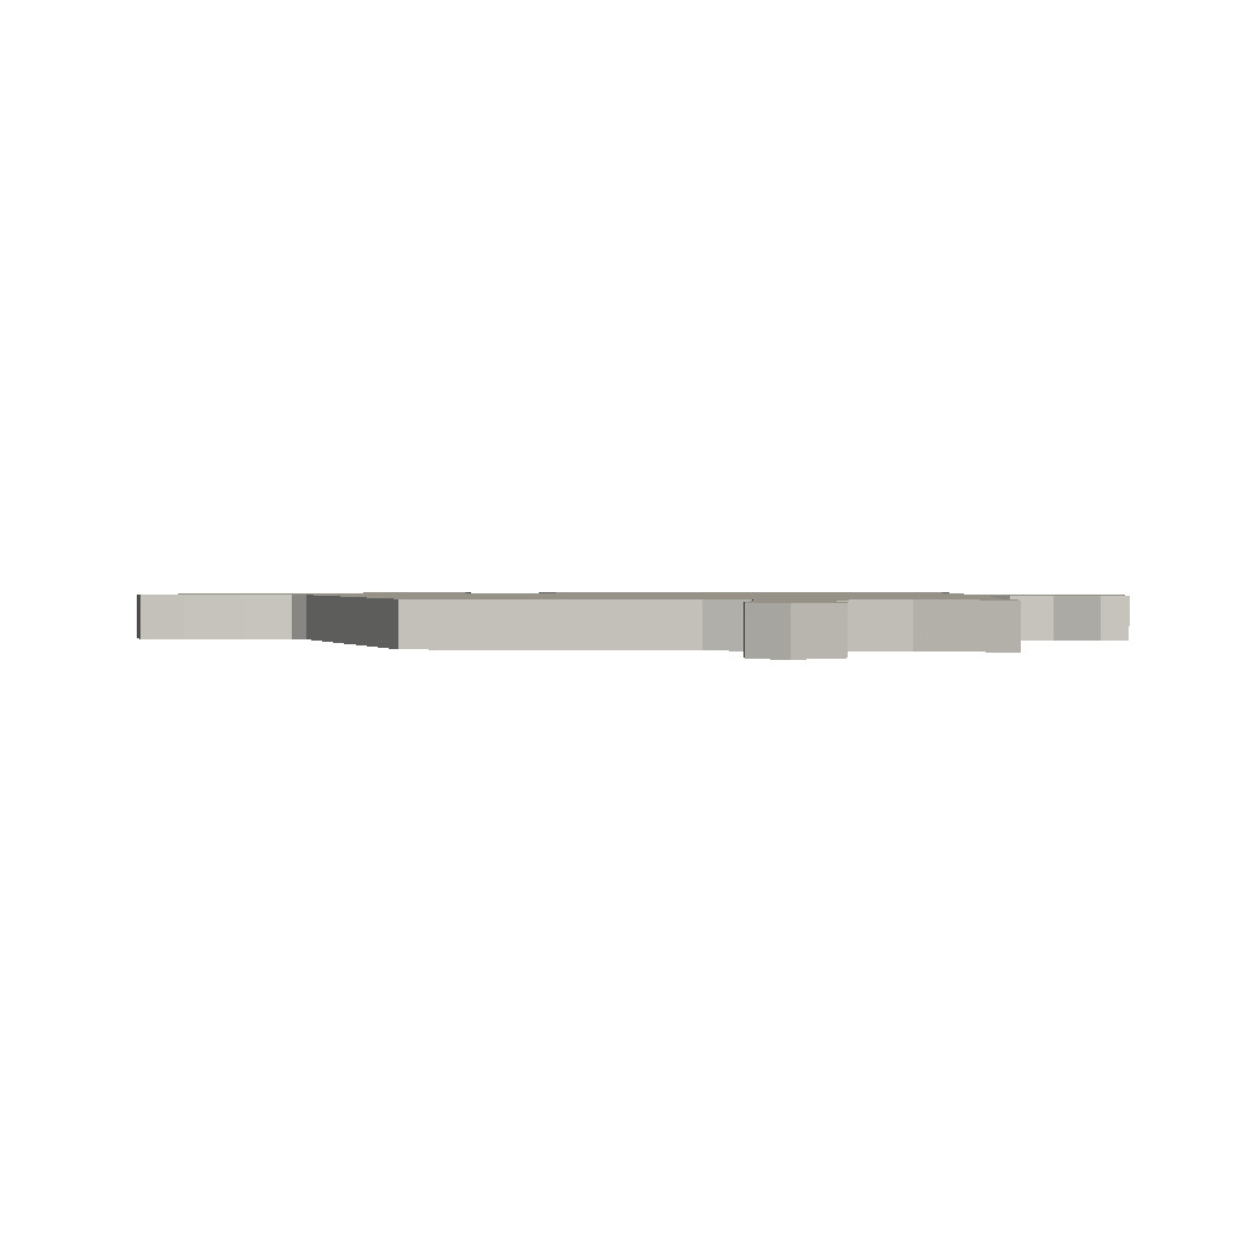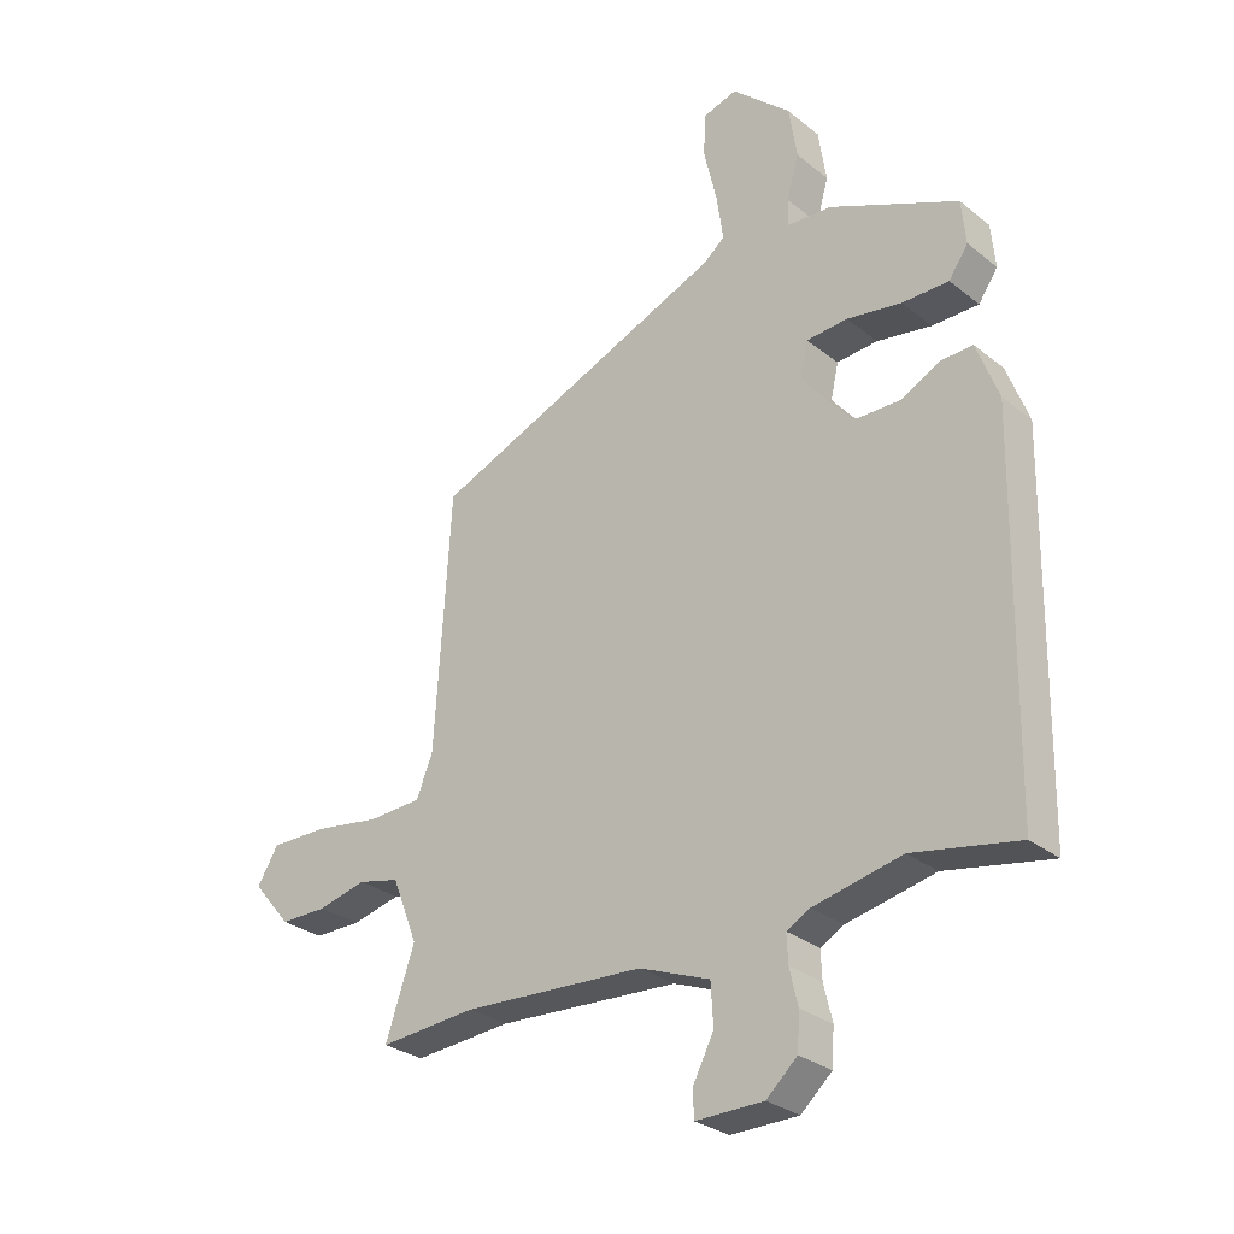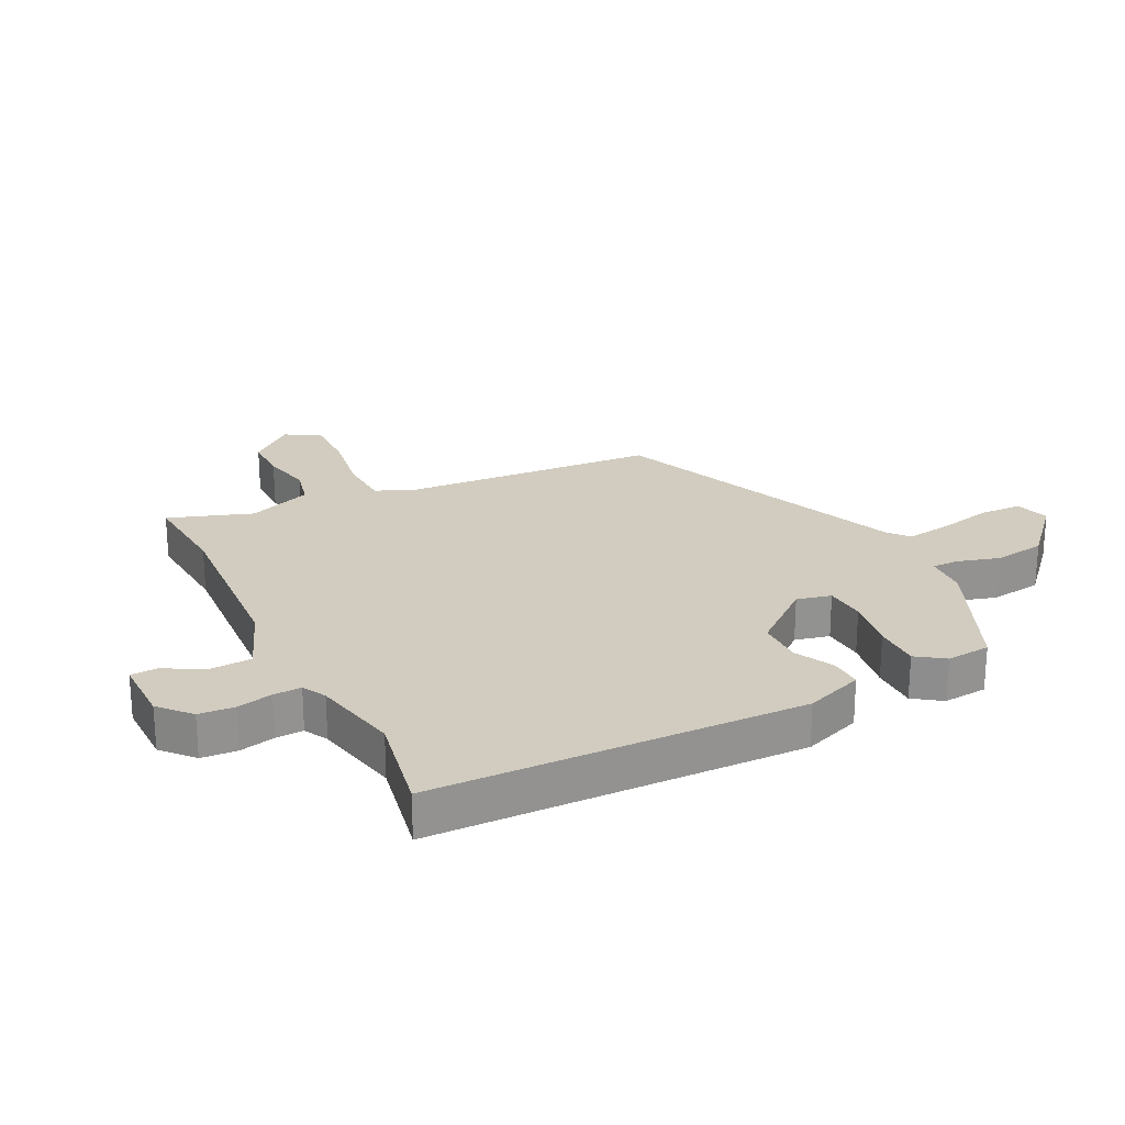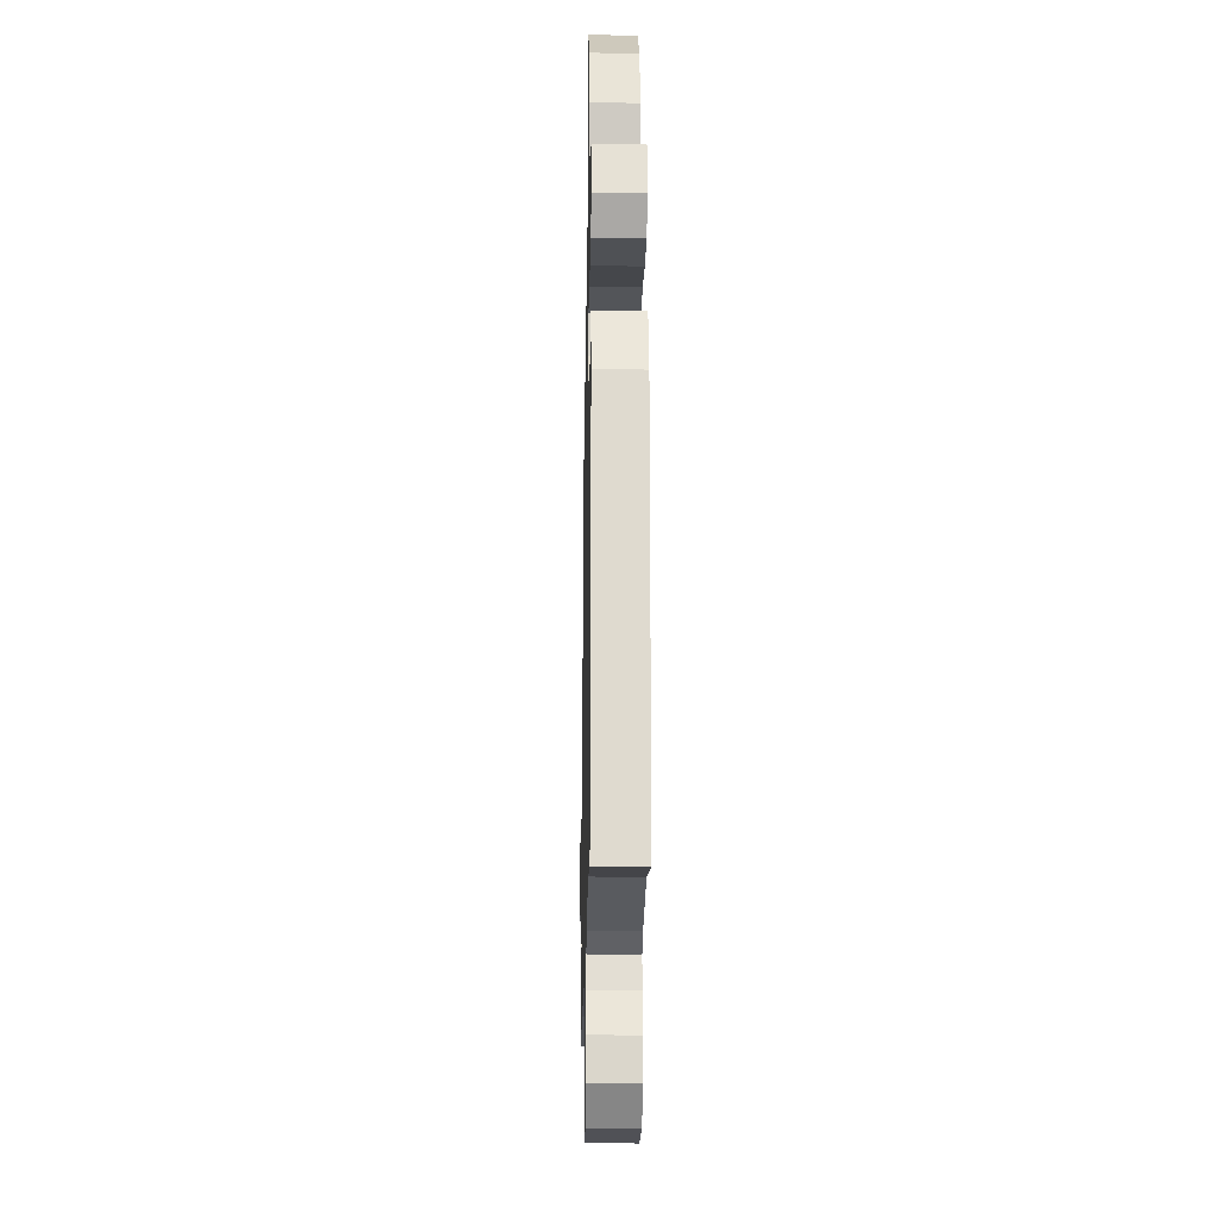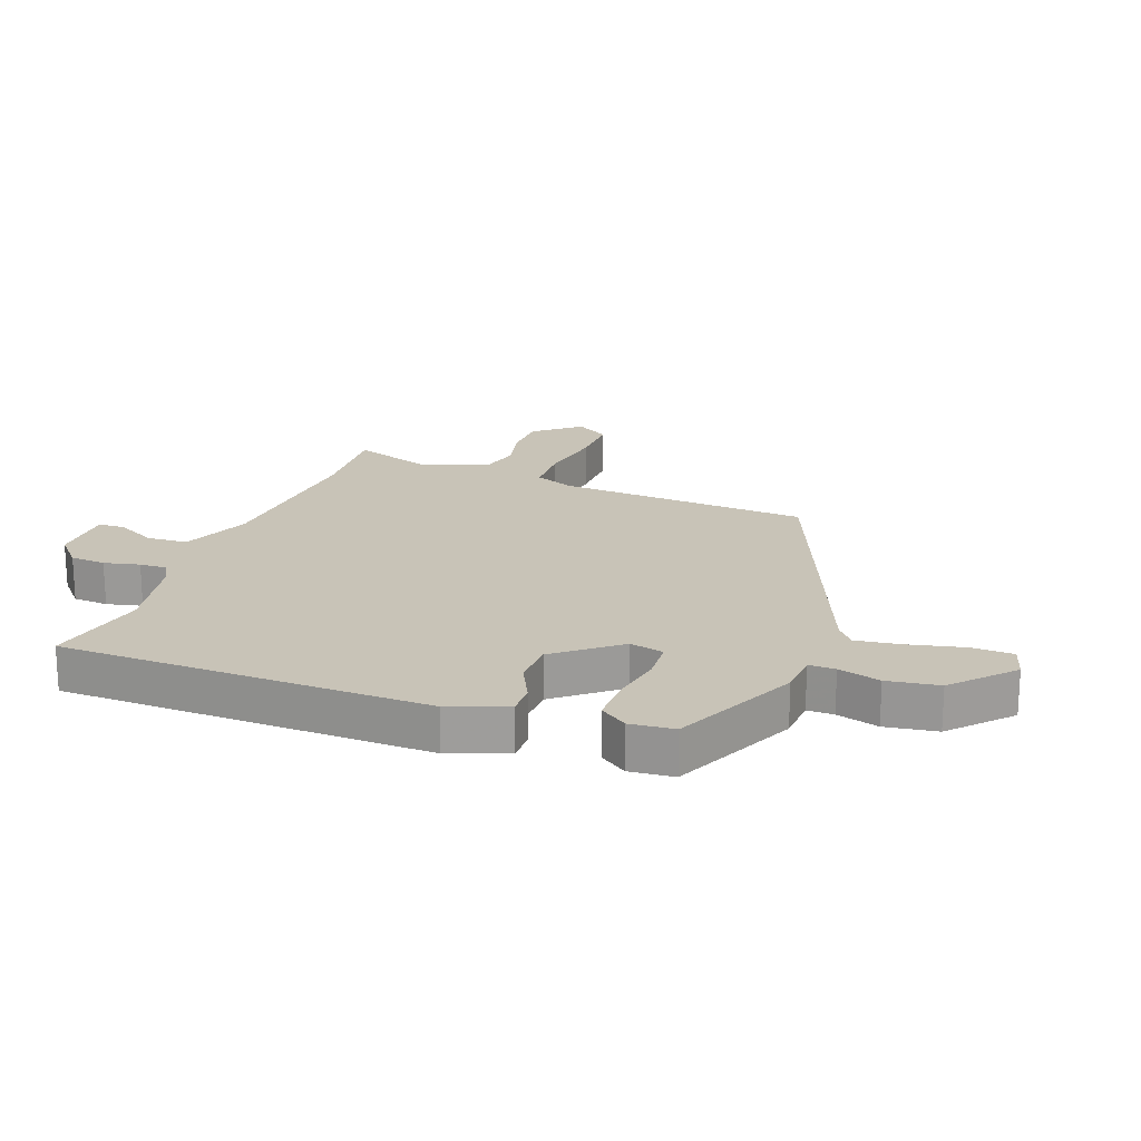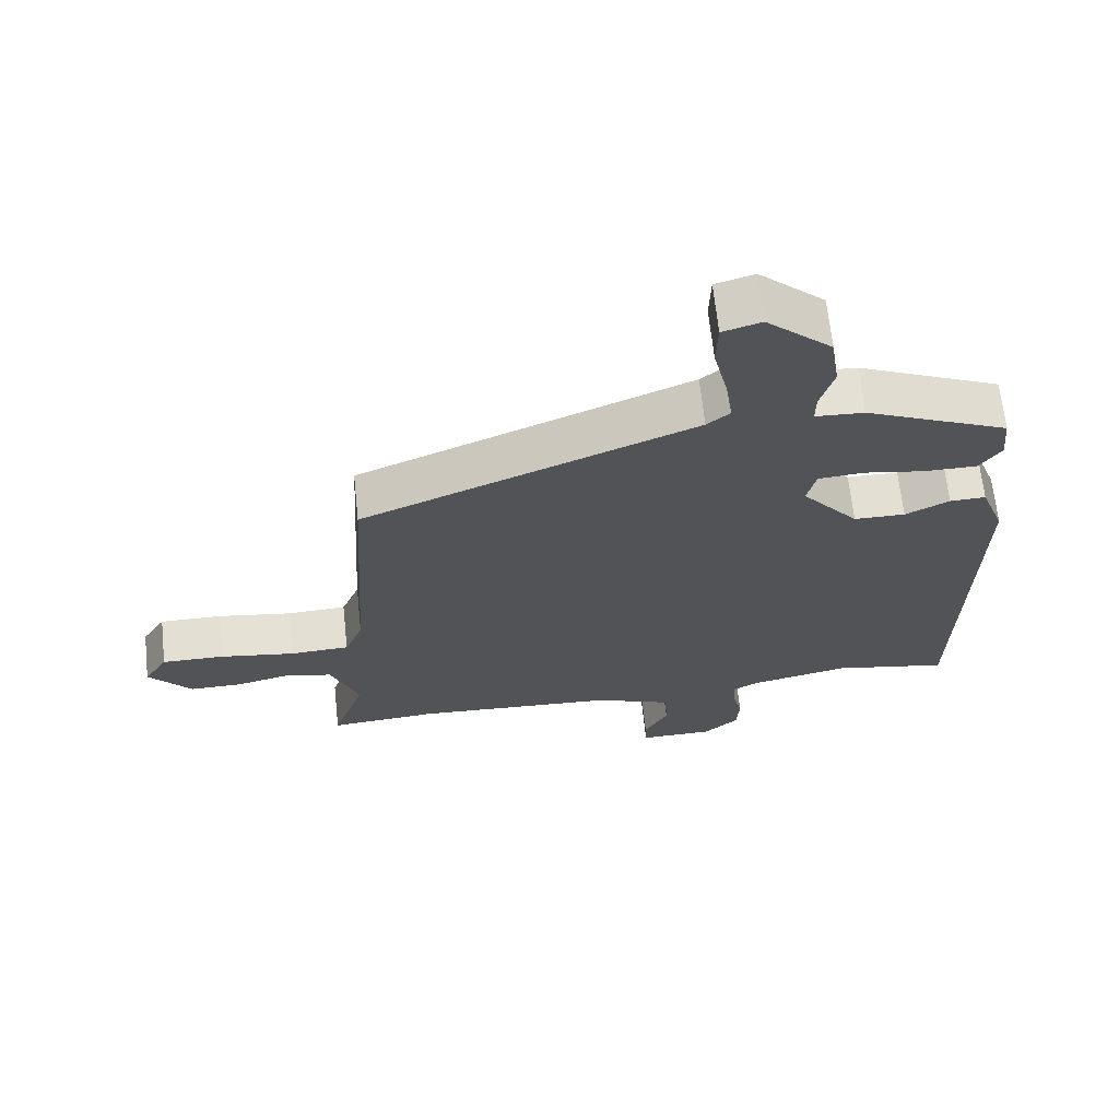
<metadata>
{"format":"obj","ext":"obj","renderer":"f3d","projection":"perspective","resolution":1024,"background":"white","views":[{"elev":1.2,"azim":91.8,"up":"+Y"},{"elev":-28.9,"azim":-139.5,"up":"+Z"},{"elev":23.8,"azim":-116.3,"up":"+Y"},{"elev":-19.9,"azim":-91.1,"up":"+Z"},{"elev":19.6,"azim":-69.3,"up":"+Y"},{"elev":66.7,"azim":173.9,"up":"+Z"}]}
</metadata>
<code>
v 0.439 0.07 0.344
v 0.465 0.07 -0.076
v 0.492 0.07 -0.143
v 0.58 0.07 -0.147
v 0.691 0.07 -0.13
v 0.783 0.07 -0.129
v 0.818 0.07 -0.186
v 0.755 0.07 -0.26
v 0.677 0.07 -0.26
v 0.597 0.07 -0.241
v 0.529 0.07 -0.257
v 0.487 0.07 -0.363
v 0.535 0.07 -0.503
v 0.376 0.07 -0.491
v 0.077 0.07 -0.509
v -0.039 0.07 -0.554
v -0.043 0.07 -0.622
v -0.008 0.07 -0.689
v -0.01 0.07 -0.733
v -0.121 0.07 -0.732
v -0.172 0.07 -0.686
v -0.176 0.07 -0.627
v -0.162 0.07 -0.568
v -0.16 0.07 -0.522
v -0.199 0.07 -0.501
v -0.344 0.07 -0.47
v -0.517 0.07 -0.503
v -0.528 0.07 0.11
v -0.492 0.07 0.206
v -0.439 0.07 0.204
v -0.374 0.07 0.171
v -0.298 0.07 0.172
v -0.214 0.07 0.274
v -0.227 0.07 0.331
v -0.295 0.07 0.336
v -0.385 0.07 0.321
v -0.462 0.07 0.321
v -0.494 0.07 0.367
v -0.487 0.07 0.44
v -0.275 0.07 0.534
v -0.203 0.07 0.538
v -0.203 0.07 0.582
v -0.223 0.07 0.652
v -0.21 0.07 0.738
v -0.113 0.07 0.826
v -0.056 0.07 0.809
v -0.054 0.07 0.739
v -0.075 0.07 0.649
v -0.086 0.07 0.573
v -0.052 0.07 0.545
v 0.439 0 0.344
v 0.465 0 -0.076
v 0.492 0 -0.143
v 0.58 0 -0.147
v 0.691 0 -0.13
v 0.783 0 -0.129
v 0.818 0 -0.186
v 0.755 0 -0.26
v 0.677 0 -0.26
v 0.597 0 -0.241
v 0.529 0 -0.257
v 0.487 0 -0.363
v 0.535 0 -0.503
v 0.376 0 -0.491
v 0.077 0 -0.509
v -0.039 0 -0.554
v -0.043 0 -0.622
v -0.008 0 -0.689
v -0.01 0 -0.733
v -0.121 0 -0.732
v -0.172 0 -0.686
v -0.176 0 -0.627
v -0.162 0 -0.568
v -0.16 0 -0.522
v -0.199 0 -0.501
v -0.344 0 -0.47
v -0.517 0 -0.503
v -0.528 0 0.11
v -0.492 0 0.206
v -0.439 0 0.204
v -0.374 0 0.171
v -0.298 0 0.172
v -0.214 0 0.274
v -0.227 0 0.331
v -0.295 0 0.336
v -0.385 0 0.321
v -0.462 0 0.321
v -0.494 0 0.367
v -0.487 0 0.44
v -0.275 0 0.534
v -0.203 0 0.538
v -0.203 0 0.582
v -0.223 0 0.652
v -0.21 0 0.738
v -0.113 0 0.826
v -0.056 0 0.809
v -0.054 0 0.739
v -0.075 0 0.649
v -0.086 0 0.573
v -0.052 0 0.545
f 46 47 48
f 45 46 48
f 44 45 48
f 43 44 48
f 42 43 48
f 41 42 48 49
f 39 40 41
f 38 39 41
f 37 38 41
f 36 37 41
f 35 36 41
f 41 49 50
f 35 41 50
f 34 35 50
f 29 30 31
f 28 29 31
f 27 28 31
f 26 27 31
f 25 26 31 32
f 24 25 32 33
f 21 22 23
f 20 21 23
f 19 20 23
f 18 19 23
f 17 18 23
f 16 17 23 24
f 15 16 24 33
f 12 13 14
f 33 34 50
f 15 33 50
f 14 15 50
f 12 14 50
f 11 12 50
f 8 9 10
f 7 8 10
f 6 7 10
f 5 6 10
f 4 5 10
f 50 1 2
f 50 2 3
f 11 50 3
f 3 4 10 11
f 98 97 96
f 98 96 95
f 98 95 94
f 98 94 93
f 98 93 92
f 99 98 92 91
f 91 90 89
f 91 89 88
f 91 88 87
f 91 87 86
f 91 86 85
f 100 99 91
f 100 91 85
f 100 85 84
f 81 80 79
f 81 79 78
f 81 78 77
f 81 77 76
f 82 81 76 75
f 83 82 75 74
f 73 72 71
f 73 71 70
f 73 70 69
f 73 69 68
f 73 68 67
f 74 73 67 66
f 83 74 66 65
f 64 63 62
f 100 84 83
f 100 83 65
f 100 65 64
f 100 64 62
f 100 62 61
f 60 59 58
f 60 58 57
f 60 57 56
f 60 56 55
f 60 55 54
f 52 51 100
f 53 52 100
f 53 100 61
f 61 60 54 53
f 1 51 52 2
f 2 52 53 3
f 3 53 54 4
f 4 54 55 5
f 5 55 56 6
f 6 56 57 7
f 7 57 58 8
f 8 58 59 9
f 9 59 60 10
f 10 60 61 11
f 11 61 62 12
f 12 62 63 13
f 13 63 64 14
f 14 64 65 15
f 15 65 66 16
f 16 66 67 17
f 17 67 68 18
f 18 68 69 19
f 19 69 70 20
f 20 70 71 21
f 21 71 72 22
f 22 72 73 23
f 23 73 74 24
f 24 74 75 25
f 25 75 76 26
f 26 76 77 27
f 27 77 78 28
f 28 78 79 29
f 29 79 80 30
f 30 80 81 31
f 31 81 82 32
f 32 82 83 33
f 33 83 84 34
f 34 84 85 35
f 35 85 86 36
f 36 86 87 37
f 37 87 88 38
f 38 88 89 39
f 39 89 90 40
f 40 90 91 41
f 41 91 92 42
f 42 92 93 43
f 43 93 94 44
f 44 94 95 45
f 45 95 96 46
f 46 96 97 47
f 47 97 98 48
f 48 98 99 49
f 49 99 100 50
f 50 100 51 1

</code>
